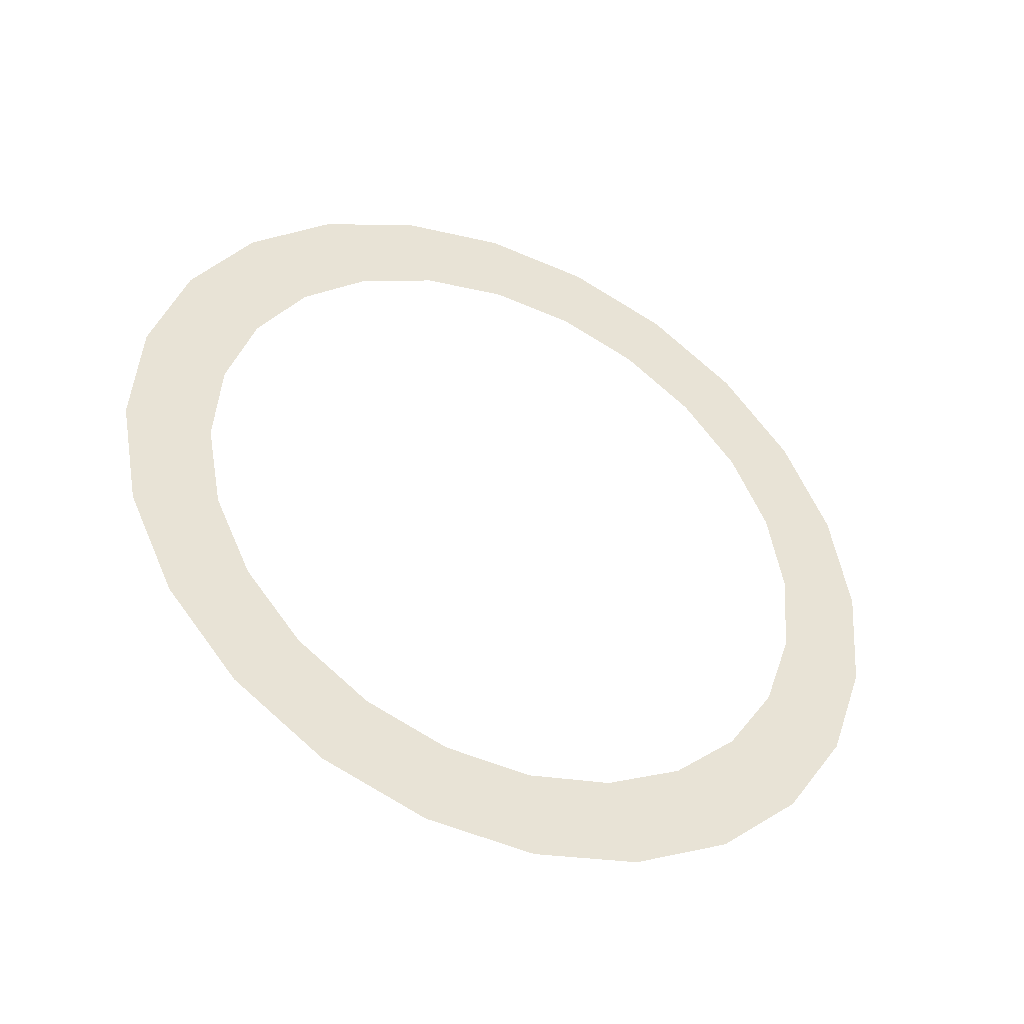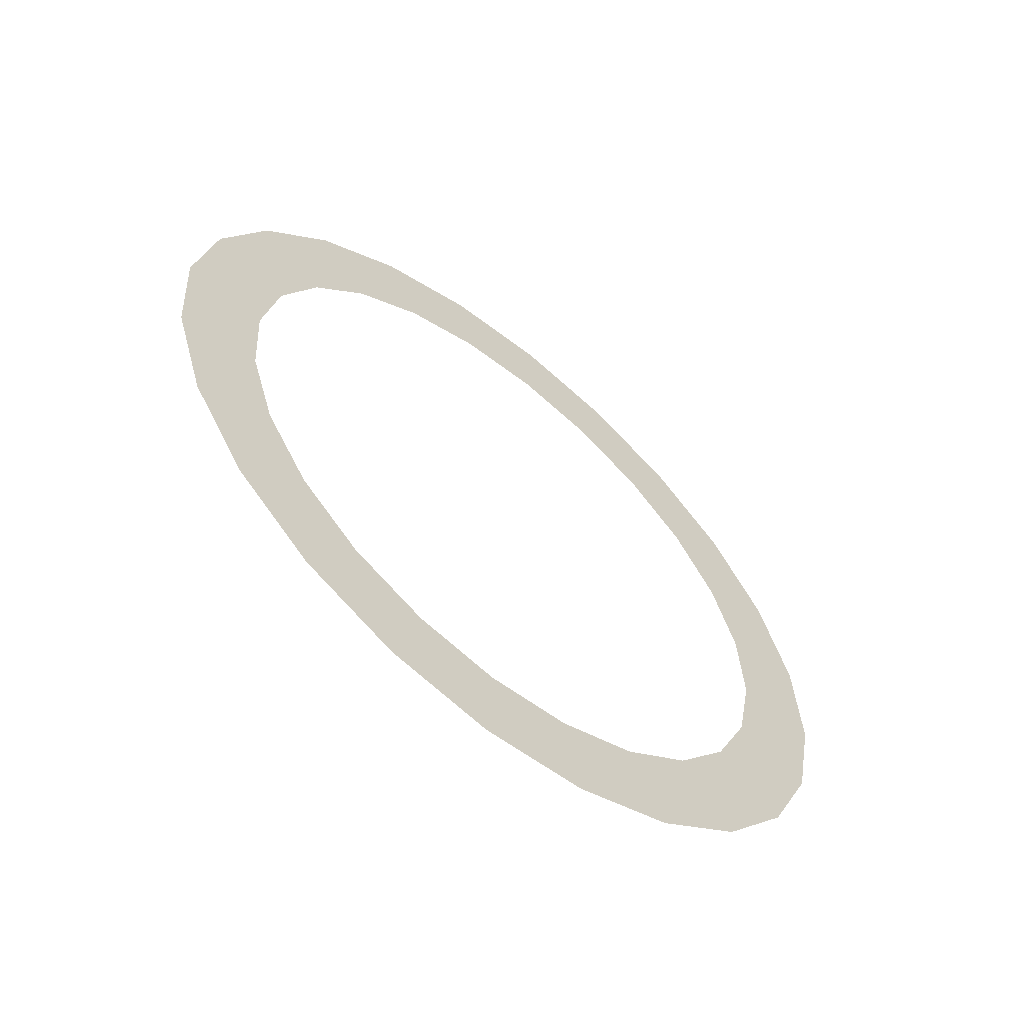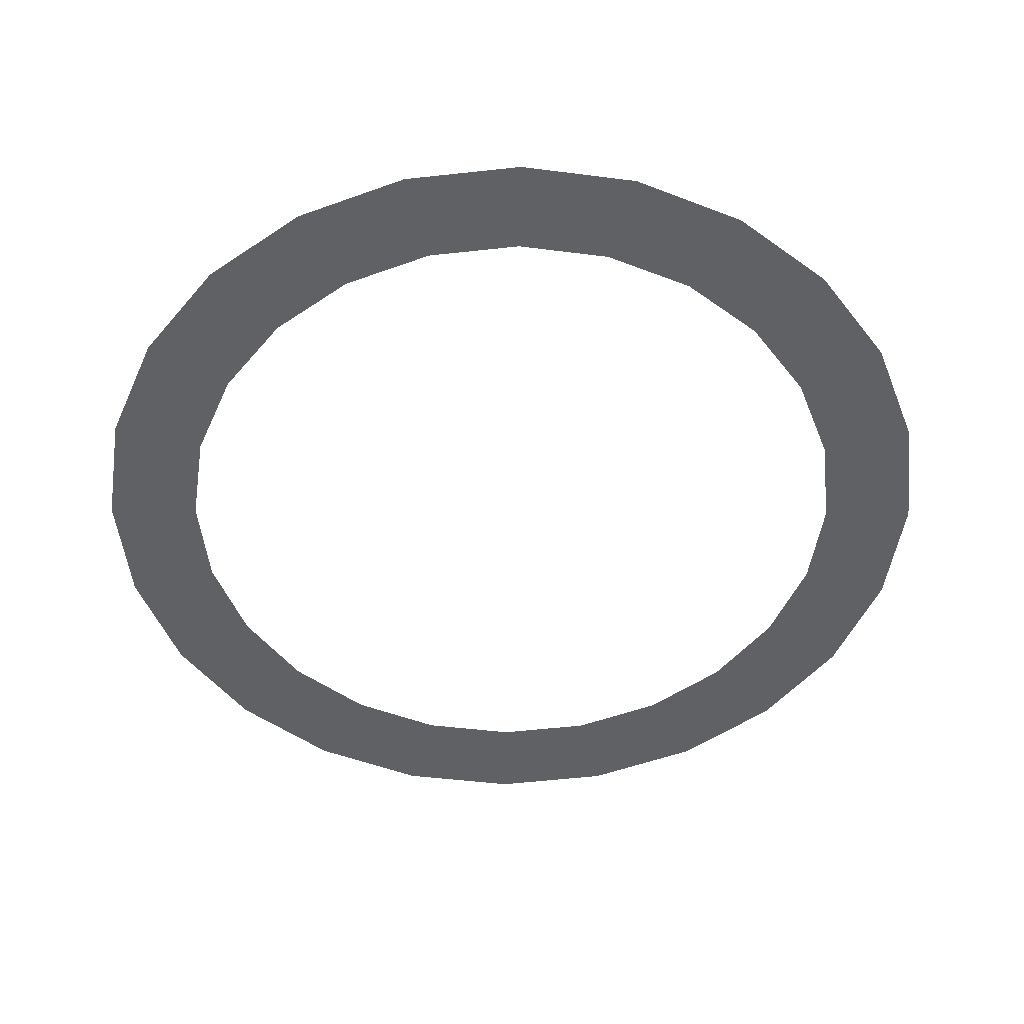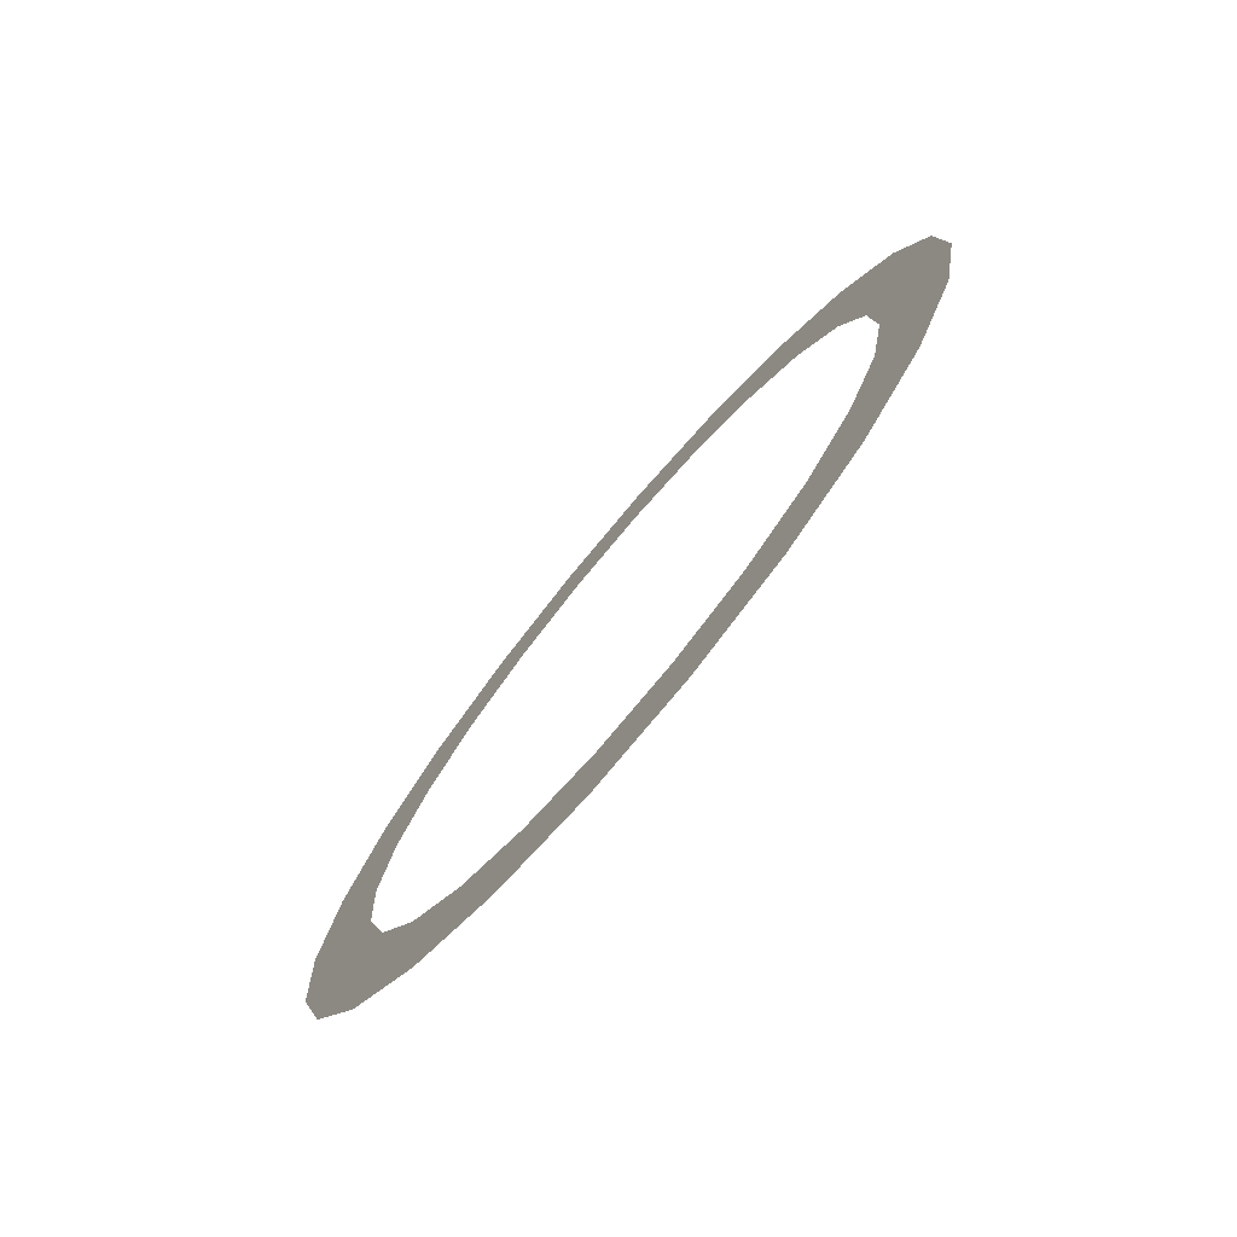
<metadata>
{"format":"obj","ext":"obj","renderer":"f3d","projection":"perspective","resolution":1024,"background":"white","views":[{"elev":15.3,"azim":-40.4,"up":"+Z"},{"elev":36.9,"azim":-98.5,"up":"+Z"},{"elev":-9.8,"azim":178.5,"up":"+Z"},{"elev":17.1,"azim":-87.2,"up":"+Y"}]}
</metadata>
<code>
o #ID799
v 0.1216 0.382 0.05006
v 0.1142 0.382 0.05006
v 0.1179 0.3816 0.04975
v 0.125 0.3831 0.05098
v 0.1107 0.3831 0.05098
v 0.1279 0.3848 0.05244
v 0.1179 0.3839 0.05166
v 0.1208 0.3842 0.05191
v 0.1235 0.3851 0.05263
v 0.1302 0.3871 0.05433
v 0.1258 0.3864 0.05379
v 0.1276 0.3882 0.05529
v 0.1316 0.3897 0.05654
v 0.1288 0.3903 0.05704
v 0.1321 0.3925 0.05892
v 0.1292 0.3925 0.05892
v 0.1316 0.3954 0.06129
v 0.1288 0.3948 0.0608
v 0.1276 0.3969 0.06255
v 0.1302 0.398 0.0635
v 0.1258 0.3987 0.06405
v 0.1279 0.4003 0.0654
v 0.1235 0.4 0.0652
v 0.1208 0.4009 0.06593
v 0.125 0.402 0.06686
v 0.1179 0.4012 0.06617
v 0.1078 0.3848 0.05244
v 0.1149 0.3842 0.05191
v 0.1122 0.3851 0.05263
v 0.1055 0.3871 0.05433
v 0.1099 0.3864 0.05379
v 0.1081 0.3882 0.05529
v 0.1041 0.3897 0.05654
v 0.107 0.3903 0.05704
v 0.1036 0.3925 0.05892
v 0.1066 0.3925 0.05892
v 0.107 0.3948 0.0608
v 0.1041 0.3954 0.06129
v 0.1081 0.3969 0.06255
v 0.1055 0.398 0.0635
v 0.1099 0.3987 0.06405
v 0.1078 0.4003 0.0654
v 0.1122 0.4 0.0652
v 0.1149 0.4009 0.06593
v 0.1107 0.402 0.06686
v 0.1216 0.4031 0.06777
v 0.1142 0.4031 0.06777
v 0.1179 0.4035 0.06809
v 0.1179 0.4035 0.06809
v 0.1216 0.4031 0.06777
v 0.1142 0.4031 0.06777
v 0.1107 0.402 0.06686
v 0.125 0.402 0.06686
v 0.1179 0.4012 0.06617
v 0.1149 0.4009 0.06593
v 0.1078 0.4003 0.0654
v 0.1122 0.4 0.0652
v 0.1099 0.3987 0.06405
v 0.1055 0.398 0.0635
v 0.1081 0.3969 0.06255
v 0.1041 0.3954 0.06129
v 0.107 0.3948 0.0608
v 0.1036 0.3925 0.05892
v 0.1066 0.3925 0.05892
v 0.107 0.3903 0.05704
v 0.1041 0.3897 0.05654
v 0.1081 0.3882 0.05529
v 0.1055 0.3871 0.05433
v 0.1099 0.3864 0.05379
v 0.1122 0.3851 0.05263
v 0.1078 0.3848 0.05244
v 0.1149 0.3842 0.05191
v 0.1179 0.3839 0.05166
v 0.1107 0.3831 0.05098
v 0.1208 0.4009 0.06593
v 0.1279 0.4003 0.0654
v 0.1235 0.4 0.0652
v 0.1258 0.3987 0.06405
v 0.1302 0.398 0.0635
v 0.1276 0.3969 0.06255
v 0.1316 0.3954 0.06129
v 0.1288 0.3948 0.0608
v 0.1292 0.3925 0.05892
v 0.1321 0.3925 0.05892
v 0.1288 0.3903 0.05704
v 0.1316 0.3897 0.05654
v 0.1276 0.3882 0.05529
v 0.1302 0.3871 0.05433
v 0.1258 0.3864 0.05379
v 0.1235 0.3851 0.05263
v 0.1279 0.3848 0.05244
v 0.1208 0.3842 0.05191
v 0.125 0.3831 0.05098
v 0.1142 0.382 0.05006
v 0.1216 0.382 0.05006
v 0.1179 0.3816 0.04975
f 49 50 51
f 51 50 52
f 50 53 52
f 53 54 52
f 54 55 52
f 52 55 56
f 55 57 56
f 57 58 56
f 56 58 59
f 58 60 59
f 59 60 61
f 60 62 61
f 61 62 63
f 62 64 63
f 64 65 63
f 63 65 66
f 65 67 66
f 66 67 68
f 67 69 68
f 69 70 68
f 68 70 71
f 70 72 71
f 72 73 71
f 74 71 73
f 54 53 75
f 53 76 75
f 75 76 77
f 77 76 78
f 76 79 78
f 78 79 80
f 79 81 80
f 80 81 82
f 82 81 83
f 81 84 83
f 83 84 85
f 84 86 85
f 85 86 87
f 86 88 87
f 87 88 89
f 89 88 90
f 88 91 90
f 90 91 92
f 92 91 73
f 73 91 74
f 91 93 74
f 74 93 94
f 93 95 94
f 96 94 95
f 1 2 3
f 2 1 4
f 2 4 5
f 5 4 6
f 5 6 7
f 7 6 8
f 8 6 9
f 9 6 10
f 9 10 11
f 11 10 12
f 12 10 13
f 12 13 14
f 14 13 15
f 14 15 16
f 16 15 17
f 16 17 18
f 18 17 19
f 19 17 20
f 19 20 21
f 21 20 22
f 21 22 23
f 23 22 24
f 24 22 25
f 24 25 26
f 7 27 5
f 27 7 28
f 27 28 29
f 27 29 30
f 30 29 31
f 30 31 32
f 30 32 33
f 33 32 34
f 33 34 35
f 35 34 36
f 35 36 37
f 35 37 38
f 38 37 39
f 38 39 40
f 40 39 41
f 40 41 42
f 42 41 43
f 42 43 44
f 42 44 45
f 45 44 26
f 45 26 25
f 45 25 46
f 45 46 47
f 47 46 48

</code>
